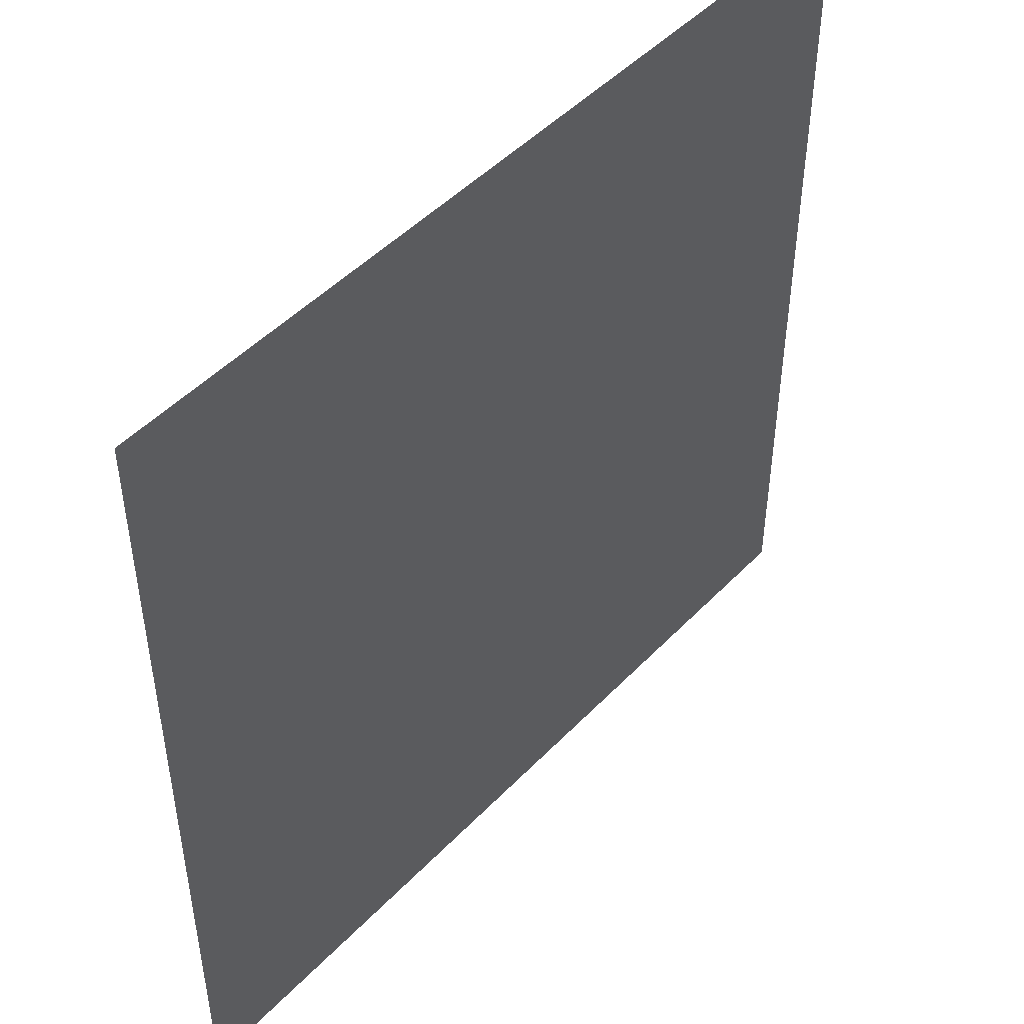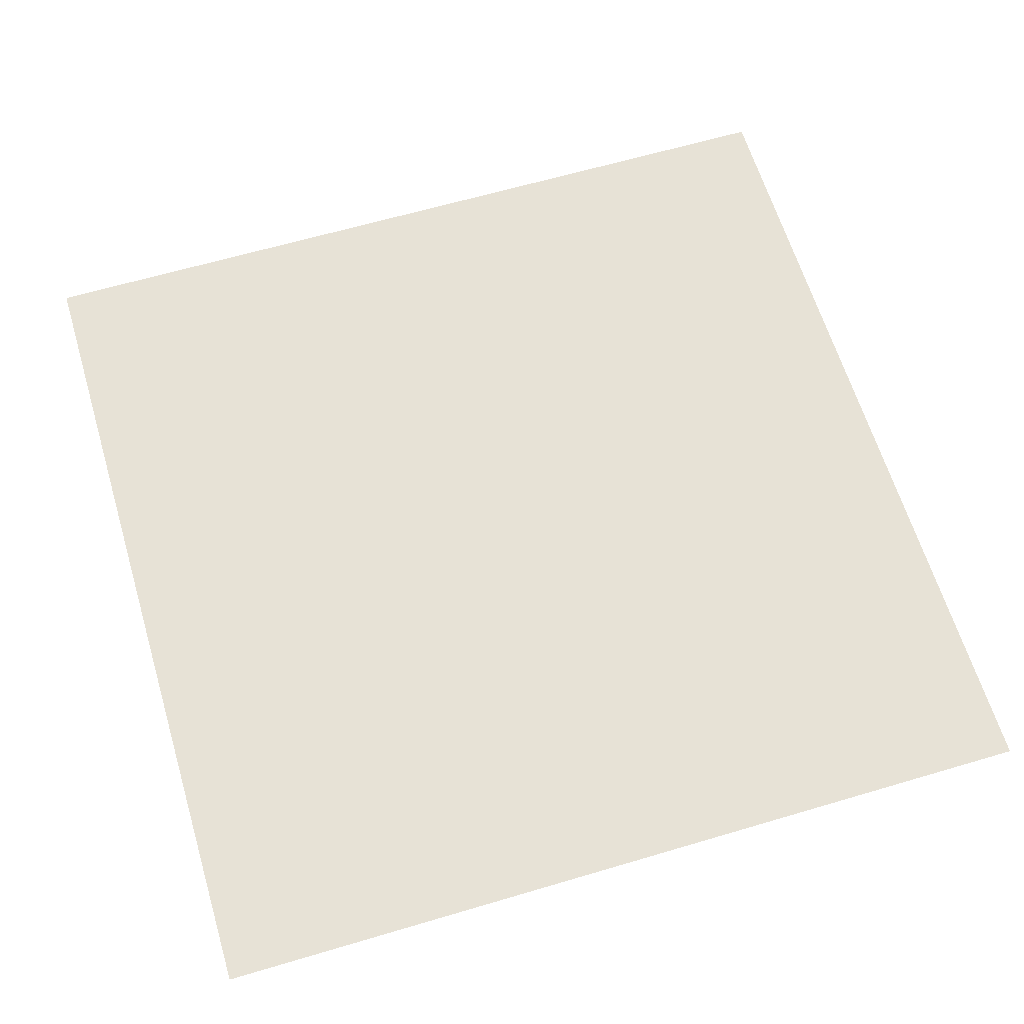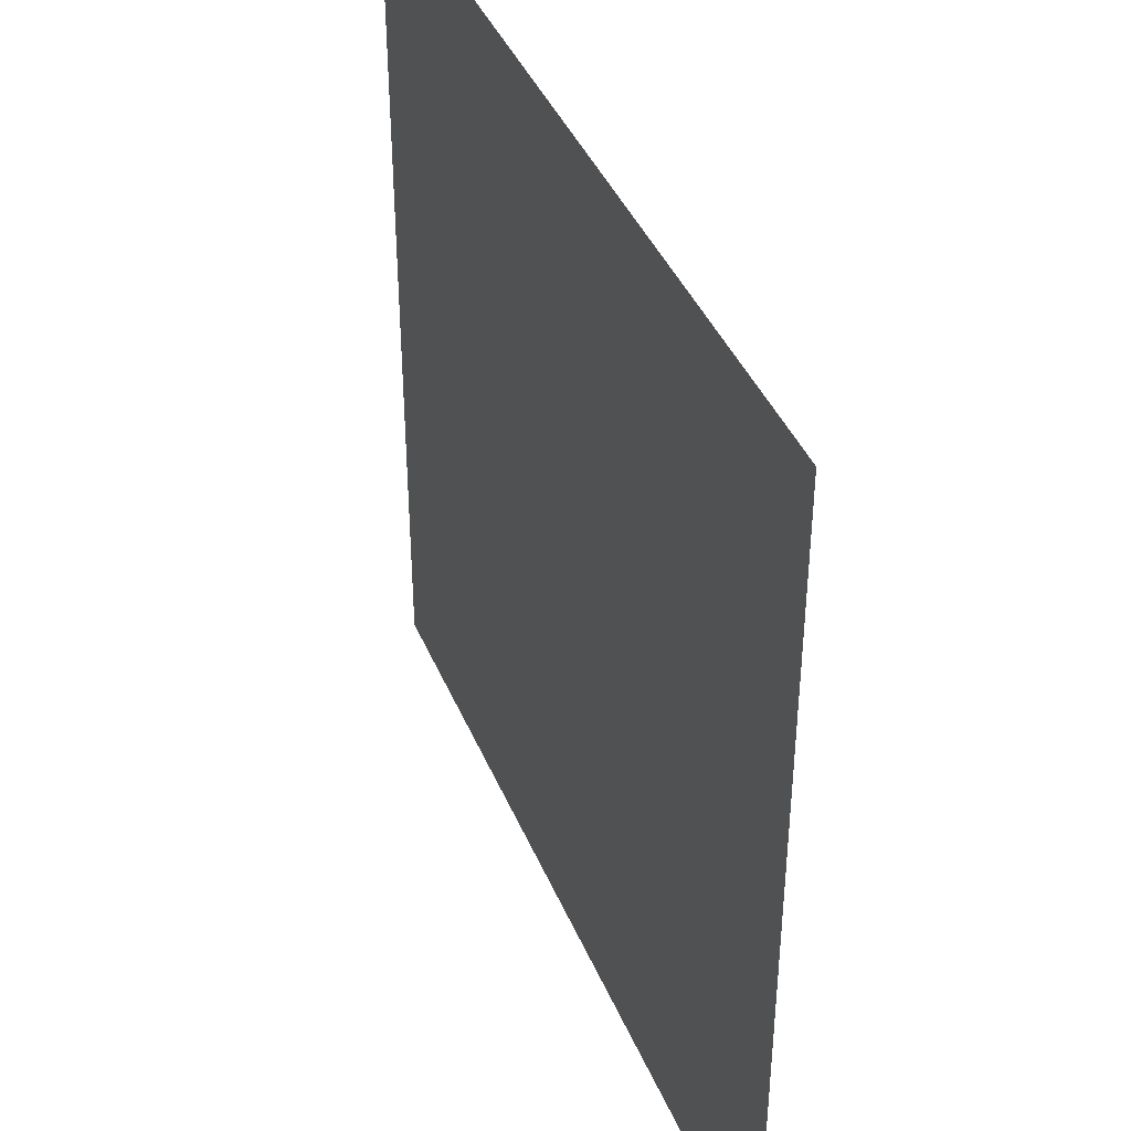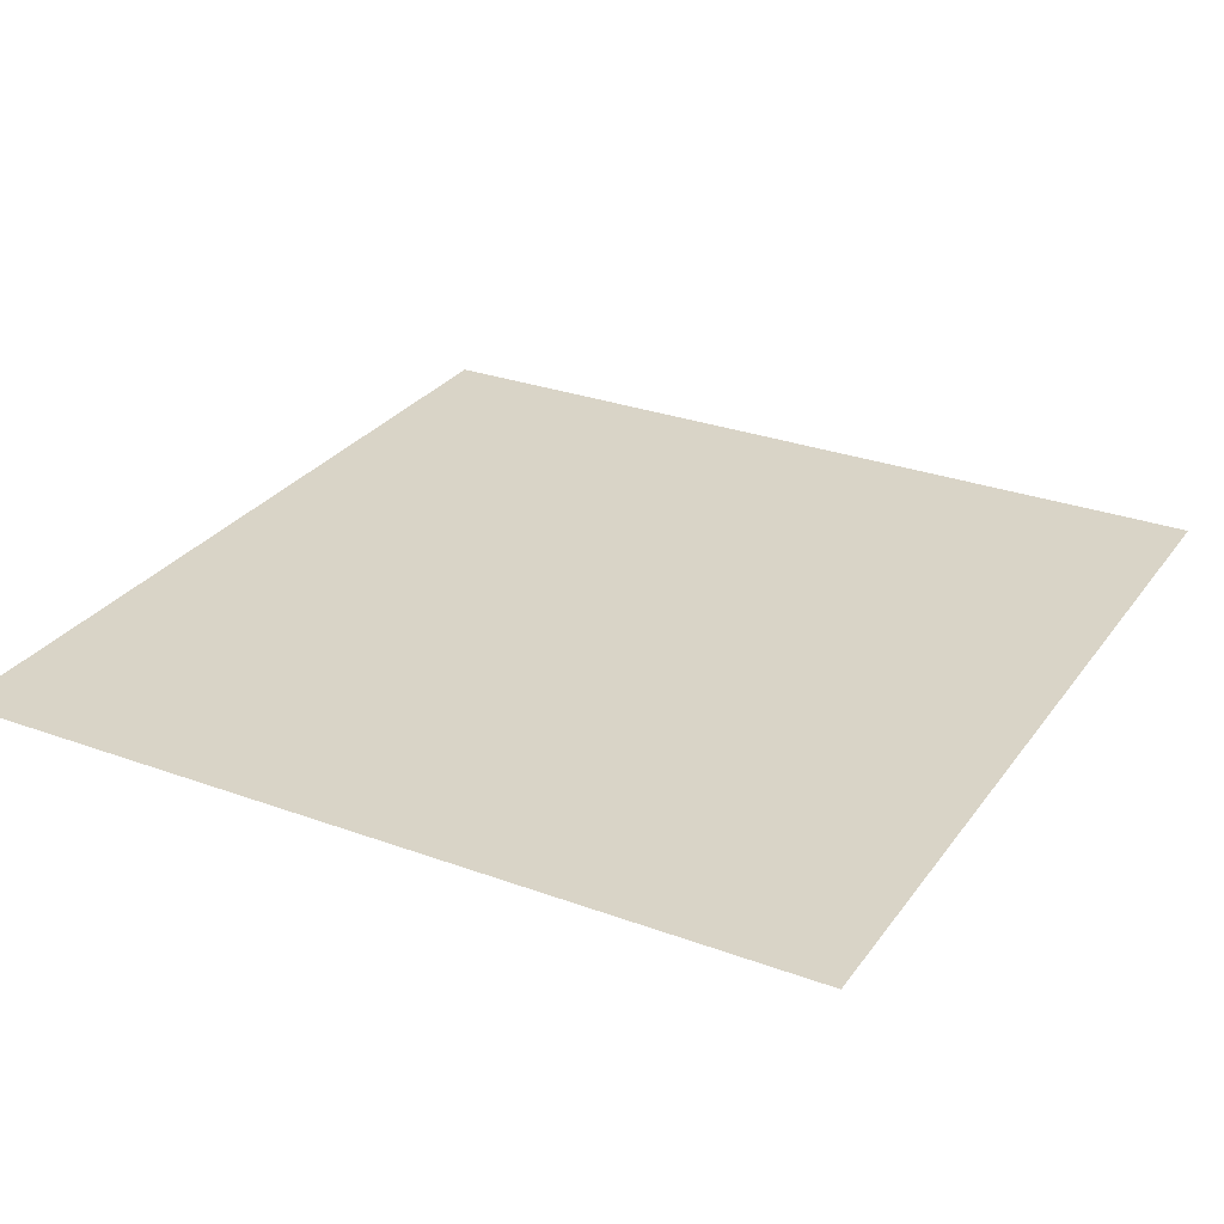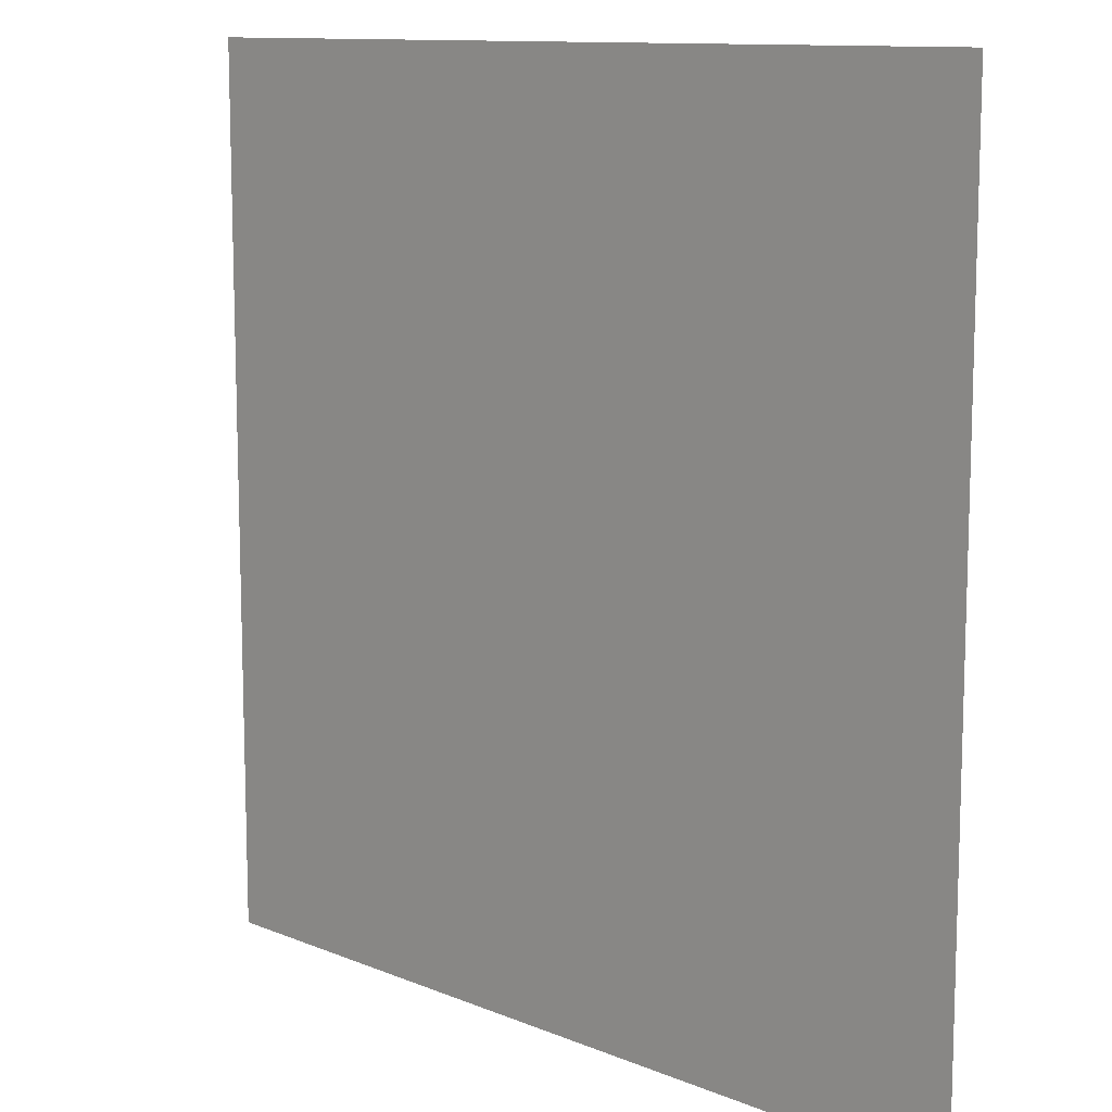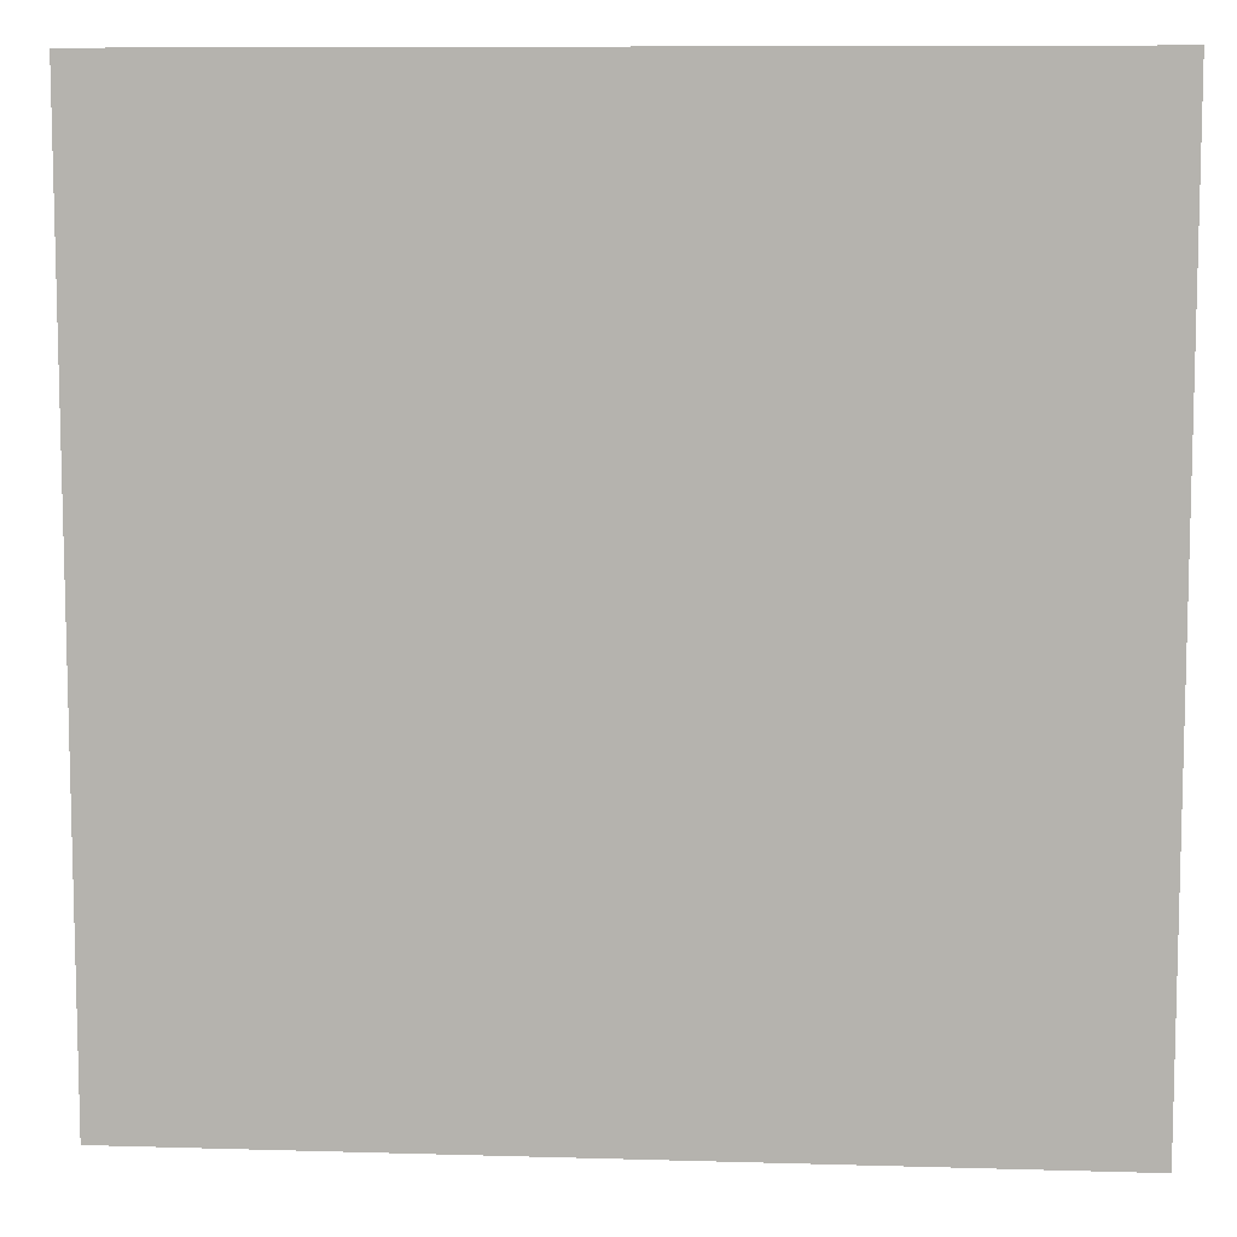
<metadata>
{"format":"obj","ext":"obj","renderer":"f3d","projection":"perspective","resolution":1024,"background":"white","views":[{"elev":48.2,"azim":131.2,"up":"+Y"},{"elev":63.1,"azim":-106.7,"up":"+Z"},{"elev":41.0,"azim":68.5,"up":"+Y"},{"elev":28.8,"azim":-61.3,"up":"+Z"},{"elev":11.3,"azim":45.0,"up":"+Y"},{"elev":8.9,"azim":4.5,"up":"+Y"}]}
</metadata>
<code>
v -62 -164 0
v -63 -164 0
v -63 -163 0
v -62 -163 0
g map2_mesh_0061
f 1 2 3 4

</code>
